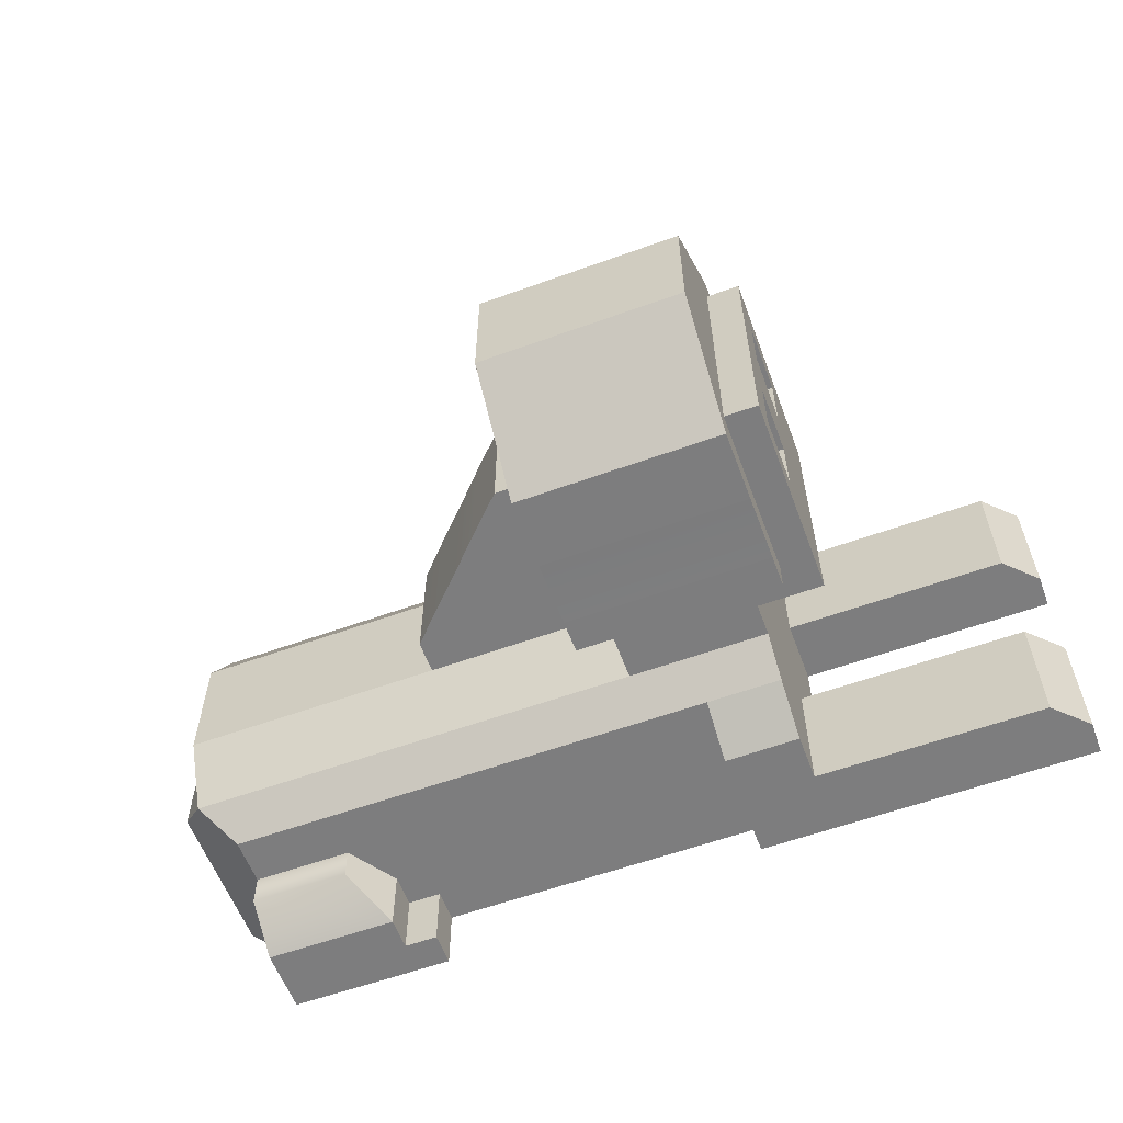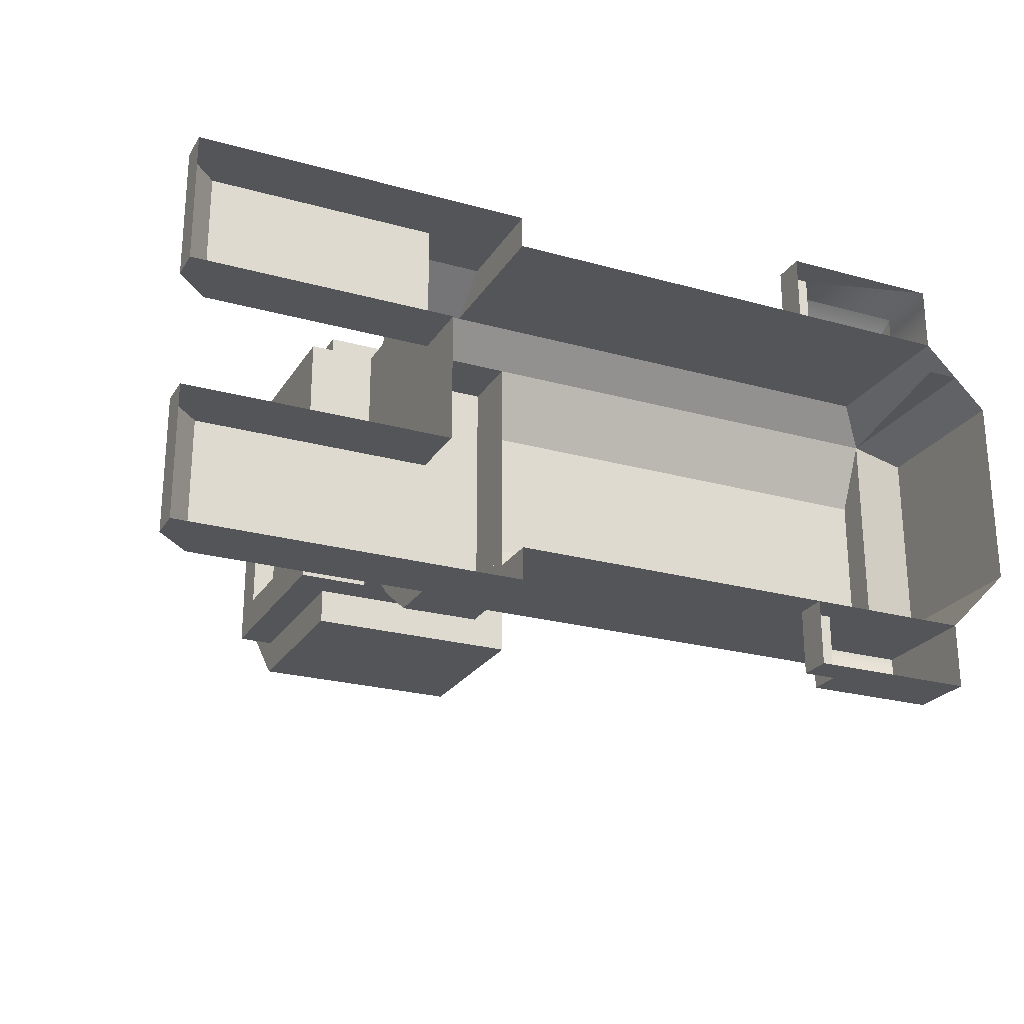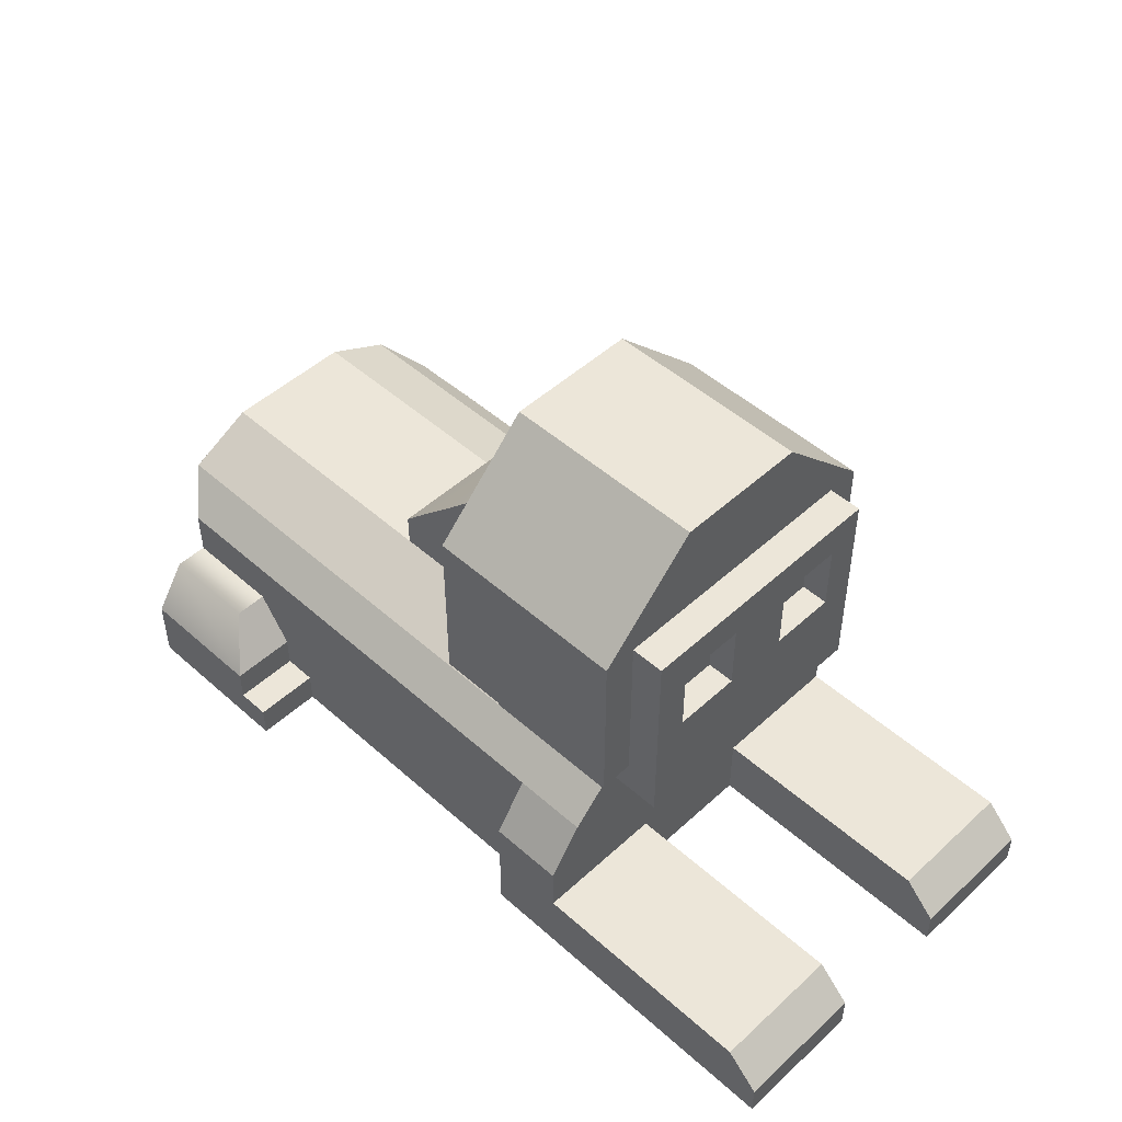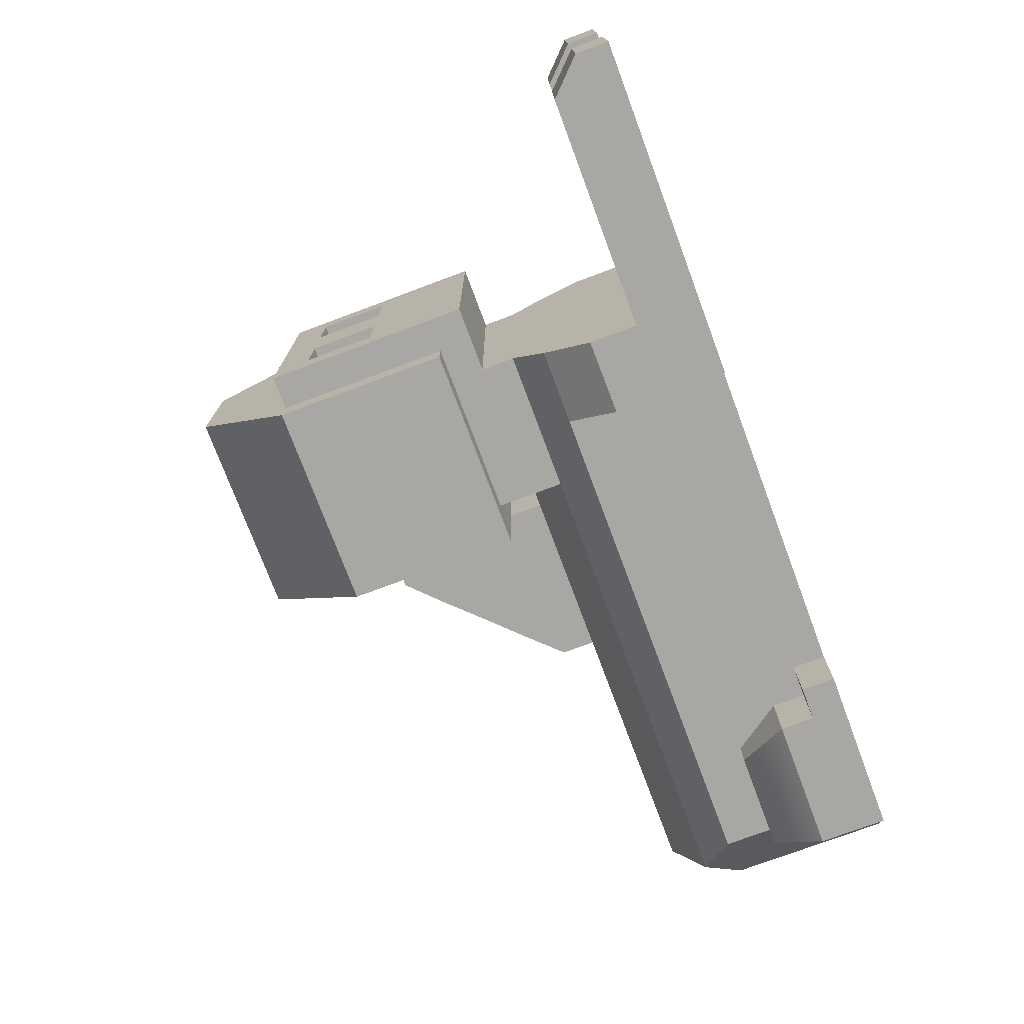
<metadata>
{"format":"obj","ext":"obj","renderer":"f3d","projection":"perspective","resolution":1024,"background":"white","views":[{"elev":-59.1,"azim":-159.6,"up":"+Z"},{"elev":-24.2,"azim":-24.7,"up":"+Z"},{"elev":48.8,"azim":-135.4,"up":"+Y"},{"elev":-74.8,"azim":-69.5,"up":"+Z"}]}
</metadata>
<code>
g royale_sphinks_LOD1
v -6.592 16.05 -2
v -0.4032 16.05 -2
v -0.4032 16.05 2
v -6.592 16.05 2
v -6.592 8.907 5
v -6.592 9.907 5.002
v -0.3996 9.907 5.002
v -0.3996 8.907 5
v -0.3996 10.91 5
v -6.592 10.91 5
v -6.592 11.98 5
v -0.3996 11.98 5
v -0.3996 11.98 -5
v -0.3996 10.91 -5
v -0.3996 10.91 5
v -0.3996 11.98 5
v -6.592 13.05 -5
v -6.592 14.05 -4
v -6.592 14.05 4
v -6.592 13.05 5
v -6.592 13.05 5
v -6.592 14.05 4
v -0.4032 14.05 4
v -0.3996 13.05 5
v -6.592 16.05 2
v -0.4032 16.05 2
v -0.4032 15.05 3
v -6.592 15.05 3
v -6.592 11.98 -5
v -6.592 10.91 -5
v -0.3996 10.91 -5
v -0.3996 11.98 -5
v -0.3996 9.907 -4.994
v -6.592 9.907 -4.994
v -6.592 8.907 -5
v -0.3996 8.907 -5
v -6.592 8.907 5
v -6.592 8.907 4
v -6.592 8.907 -4
v -6.592 8.907 -5
v -6.592 9.907 5.002
v -6.592 9.907 -4.994
v -0.3996 8.907 -5
v -0.3996 8.907 -4
v -0.3996 8.907 4
v -0.3996 8.907 5
v -0.3996 9.907 5.002
v -0.3996 9.907 -4.994
v -6.592 13.05 -5
v -0.3996 13.05 -5
v -0.4032 14.05 -4
v -6.592 14.05 -4
v -0.3996 13.05 5
v -0.4032 14.05 4
v -0.4032 14.05 -4
v -0.3996 13.05 -5
v -0.4032 15.05 -3
v -0.4032 16.05 -2
v -6.592 16.05 -2
v -6.592 15.05 -3
v -0.4032 15.05 -3
v -0.4032 15.05 3
v -0.4032 16.05 2
v -0.4032 16.05 -2
v -0.3996 6.908 -1.999
v -0.3996 6.908 1.999
v 4.604 6.908 1.999
v 4.604 6.908 -1.999
v -0.3996 10.91 2.002
v -0.3996 11.98 2.002
v 0.5992 11.98 2.002
v 1.677 10.91 2.002
v -6.592 10.91 -5
v -6.592 11.98 -5
v -6.592 11.98 5
v -6.592 10.91 5
v 1.677 10.91 -2.002
v 0.5992 11.98 -2.001
v -0.3975 11.98 -2.001
v -0.3996 10.91 -2.002
v -6.592 15.05 -3
v -6.592 16.05 -2
v -6.592 16.05 2
v -6.592 15.05 3
v -0.3996 7.907 -1.999
v -0.3996 6.908 -1.999
v 4.604 6.908 -1.999
v 4.604 7.907 -1.999
v 4.604 7.907 -1.999
v 4.604 6.908 -1.999
v 4.604 6.908 1.999
v 4.604 7.907 1.999
v 4.604 7.907 1.999
v 4.604 6.908 1.999
v -0.3996 6.908 1.999
v -0.3996 7.907 1.999
v -0.3996 7.907 1.999
v -0.3996 6.908 1.999
v -0.3996 6.908 -1.999
v -0.3996 7.907 -1.999
v 0.5992 11.98 2.002
v 0.5992 11.98 -2.001
v 1.677 10.91 -2.002
v 1.677 10.91 2.002
v 0.5992 11.98 -2.001
v 0.5992 11.98 2.002
v -0.3996 11.98 2.002
v -0.3975 11.98 -2.001
v -0.3996 8.909 1.999
v -0.3996 9.906 1.999
v 2.646 9.906 1.999
v 3.638 8.909 1.999
v 3.638 8.909 1.999
v 2.646 9.906 1.999
v 2.646 9.906 -1.999
v 3.638 8.909 -1.999
v -0.3996 9.906 -1.999
v -0.3996 8.909 -1.999
v 3.638 8.909 -1.999
v 2.646 9.906 -1.999
v -6.592 7.907 5
v -6.592 8.907 5
v -0.3996 8.907 5
v -0.3996 7.907 5
v -6.592 9.907 5.002
v -6.592 10.91 5
v -0.3996 10.91 5
v -0.3996 9.907 5.002
v -0.3996 8.907 -5
v -0.3996 7.907 -5
v -0.3996 7.907 5
v -0.3996 8.907 5
v -6.592 11.98 -5
v -6.592 13.05 -5
v -6.592 13.05 5
v -6.592 11.98 5
v -6.592 15.05 3
v -0.4032 15.05 3
v -0.4032 14.05 4
v -6.592 14.05 4
v -0.3996 9.907 -4.994
v -0.3996 10.91 -5
v -6.592 10.91 -5
v -6.592 9.907 -4.994
v -0.3996 8.907 -5
v -6.592 8.907 -5
v -6.592 7.907 -5
v -0.3996 7.907 -5
v -0.3996 10.91 5
v -0.3996 10.91 -5
v -0.3996 9.907 -4.994
v -0.3996 9.907 5.002
v -6.592 9.907 -4.994
v -6.592 10.91 -5
v -6.592 10.91 5
v -6.592 9.907 5.002
v -6.592 8.907 5
v -6.592 7.907 5
v -6.592 7.907 -5
v -6.592 8.907 -5
v -6.592 7.907 -5
v -6.592 7.907 5
v -0.3996 7.907 5
v -0.3996 7.907 -5
v -0.4032 14.05 -4
v -0.4032 15.05 -3
v -6.592 15.05 -3
v -6.592 14.05 -4
v -0.4032 14.05 4
v -0.4032 15.05 3
v -0.4032 15.05 -3
v -0.4032 14.05 -4
v -6.592 11.98 5
v -6.592 13.05 5
v -0.3996 13.05 5
v -0.3996 11.98 5
v -0.3996 13.05 -5
v -6.592 13.05 -5
v -6.592 11.98 -5
v -0.3996 11.98 -5
v -6.592 15.05 3
v -6.592 14.05 4
v -6.592 14.05 -4
v -6.592 15.05 -3
v -0.3996 11.98 5
v -0.3996 13.05 5
v -0.3996 13.05 -5
v -0.3996 11.98 -5
v 4.604 7.907 1.999
v 4.604 7.907 -1.999
v 4.604 7.907 -1.999
v -13.6 1.006 2
v -13.6 1.006 6
v -13.6 0.006313 6
v -13.6 0.006314 2
v -5.596 5.907 4
v -1.336 5.907 4
v -3.333 4.907 5
v -5.596 4.907 5
v 11.6 4.907 5
v 12.59 5.907 4
v 6.596 0.006313 7
v 6.596 1.006 7
v 7.596 1.006 7
v 11.6 0.006313 7
v 7.596 2.006 7
v 11.6 2.006 7
v 11.6 0.006313 7
v 11.6 0.006313 5
v 11.6 2.006 5
v 11.6 3.457 5
v 11.6 2.006 7
v 11.6 3.457 6
v 12.59 5.907 -4
v 13.6 4.907 3
v 12.59 5.907 4
v -12.6 2.006 2
v -5.596 2.006 2
v -12.6 2.006 6
v -5.596 2.006 6
v -5.596 2.006 6
v -3.336 0.006313 6
v -13.6 0.006313 6
v -12.6 2.006 6
v -13.6 1.006 6
v -3.336 3.457 6
v -5.596 3.457 6
v -13.6 0.006314 2
v -5.596 0.006314 2
v -5.596 2.006 2
v -12.6 2.006 2
v -13.6 1.006 2
v -12.6 2.006 6
v -13.6 1.006 6
v -13.6 1.006 2
v -12.6 2.006 2
v -5.596 2.006 2
v -5.596 0.006314 2
v -5.596 0.006315 -2
v -5.596 2.006 -2
v -5.596 5.907 -4
v -5.596 5.907 4
v -5.596 4.907 5
v -5.596 3.457 6
v -5.596 2.006 6
v -5.596 4.907 -5
v -5.596 3.457 -6
v -5.596 2.006 -6
v -5.596 6.907 4
v -5.596 6.907 -4
v 12.59 5.907 4
v 11.6 0.006313 5
v 11.6 4.907 5
v 12.6 0.006313 4
v 11.6 0.006313 5
v 12.59 5.907 4
v 11.6 0.006313 4
v 12.59 5.907 4
v 12.6 0.006313 4
v 12.6 0.006313 4
v 13.6 4.907 3
v 13.6 0.006314 3
v 12.6 0.006313 4
v 12.59 5.907 4
v 12.59 5.907 4
v -1.336 5.907 4
v -1.337 6.907 2
v 12.59 6.907 2
v -5.596 6.907 4
v -1.336 13.05 4
v -1.336 5.907 4
v -5.596 5.907 4
v -6.777 11.98 1
v -6.777 9.907 3
v -6.777 9.907 1
v -6.777 11.98 3
v -7.596 11.98 3
v -7.596 13.05 4
v -7.596 9.907 3
v -7.596 11.98 1
v -7.596 13.05 -4
v -7.596 11.98 -1
v -7.596 9.907 -1
v -7.596 9.907 1
v -7.596 11.98 -3
v -7.596 9.907 -3
v -7.596 6.907 4
v -5.596 6.907 4
v -5.596 6.907 -4
v -7.596 6.907 -4
v -7.596 13.05 4
v -1.336 13.05 4
v -5.596 6.907 4
v -7.596 6.907 4
v -7.596 13.05 -4
v -1.336 13.05 -4
v -1.336 13.05 4
v -7.596 13.05 4
v 6.596 1.006 5
v 6.596 0.006313 7
v 6.596 0.006313 5
v 6.596 1.006 7
v 7.596 2.006 5
v 7.596 1.006 7
v 7.596 1.006 5
v 7.596 2.006 7
v 7.596 1.006 5
v 6.596 1.006 7
v 6.596 1.006 5
v 7.596 1.006 7
v -13.6 0.006316 -6
v -13.6 1.006 -2
v -13.6 0.006315 -2
v -13.6 1.006 -6
v -3.336 4.907 -5
v 11.6 4.907 -5
v 12.59 5.907 -4
v -1.336 5.907 -4
v -5.596 5.907 -4
v -5.596 4.907 -5
v -1.337 6.907 -2
v 12.59 6.907 -2
v 12.59 6.907 2
v -1.337 6.907 2
v 6.596 1.006 -7
v 6.596 0.006316 -7
v 7.596 1.006 -7
v 11.6 0.006316 -7
v 11.6 2.006 -7
v 7.596 2.006 -7
v 12.59 5.907 -4
v 13.6 4.907 -3
v 13.6 4.907 3
v -5.596 2.006 -6
v -12.6 2.006 -2
v -12.6 2.006 -6
v -5.596 2.006 -2
v -13.6 0.006316 -6
v -3.336 0.006316 -6
v -5.596 2.006 -6
v -13.6 1.006 -6
v -12.6 2.006 -6
v -3.336 3.437 -6
v -5.596 3.457 -6
v -12.6 2.006 -2
v -5.596 2.006 -2
v -5.596 0.006315 -2
v -13.6 0.006315 -2
v -13.6 1.006 -2
v -13.6 1.006 -2
v -13.6 1.006 -6
v -12.6 2.006 -6
v -12.6 2.006 -2
v 11.6 2.006 -7
v 7.596 1.006 -7
v 11.6 0.006316 -7
v 13.6 4.907 -3
v 12.6 0.006315 -4
v 13.6 0.006315 -3
v 12.6 0.006315 -4
v 12.59 5.907 -4
v -3.336 0.006316 -6
v -3.336 0.006315 -5
v -3.336 4.907 -5
v -3.336 3.437 -6
v 7.596 2.006 -5
v 7.596 2.006 -7
v 8.596 3.457 -6
v 8.596 3.457 -5
v 7.596 2.006 -7
v 11.6 2.006 -7
v 11.6 3.457 -6
v 8.596 3.457 -6
v 11.6 2.006 -7
v 11.6 3.457 -5
v 11.6 3.457 -6
v 11.6 0.006316 -7
v 11.6 0.006315 -5
v -1.336 5.907 -4
v -5.596 6.907 -4
v -5.596 5.907 -4
v -1.336 13.05 -4
v 12.59 6.907 -2
v -1.337 6.907 -2
v -1.336 5.907 -4
v 12.59 5.907 -4
v 12.59 5.907 -4
v 12.59 6.907 2
v 12.59 6.907 -2
v 12.59 5.907 4
v -1.336 5.907 -4
v -1.336 5.907 4
v -1.336 13.05 4
v -1.336 13.05 -4
v -6.777 11.98 -3
v -6.777 11.98 -1
v -6.777 9.907 -1
v -6.777 9.907 -3
v -7.596 6.907 -4
v -5.596 6.907 -4
v -1.336 13.05 -4
v -7.596 13.05 -4
v 6.596 1.006 -5
v 6.596 0.006316 -7
v 6.596 1.006 -7
v 6.596 0.006315 -5
v 7.596 2.006 -5
v 7.596 1.006 -7
v 7.596 2.006 -7
v 7.596 1.006 -5
v 7.596 1.006 -5
v 6.596 1.006 -7
v 7.596 1.006 -7
v 6.596 1.006 -5
v 13.6 4.907 3
v 13.6 4.907 -3
v 13.6 0.006315 -3
v 13.6 0.006314 3
v -6.777 9.907 3
v -7.596 9.907 1
v -6.777 9.907 1
v -7.596 9.907 3
v -6.777 11.98 3
v -7.596 9.907 3
v -6.777 9.907 3
v -7.596 11.98 3
v -7.596 11.98 3
v -6.777 11.98 1
v -7.596 11.98 1
v -6.777 11.98 3
v -7.596 11.98 1
v -6.777 9.907 1
v -7.596 9.907 1
v -6.777 11.98 1
v -7.596 9.907 -1
v -6.777 11.98 -1
v -7.596 11.98 -1
v -6.777 9.907 -1
v -7.596 11.98 -1
v -6.777 11.98 -3
v -7.596 11.98 -3
v -6.777 11.98 -1
v -7.596 11.98 -3
v -6.777 11.98 -3
v -7.596 9.907 -3
v -6.777 9.907 -3
v -7.596 9.907 -3
v -6.777 9.907 -1
v -7.596 9.907 -1
v -6.777 9.907 -3
v -7.596 13.05 4
v -7.596 6.907 4
v -7.596 9.907 3
v -7.596 9.907 1
v -7.596 6.907 -4
v -7.596 9.907 -1
v -7.596 9.907 -3
v -7.596 13.05 -4
v 11.6 3.457 -6
v 11.6 3.457 -5
v 8.596 3.457 -5
v 8.596 3.457 -6
v 7.596 2.006 7
v 7.596 2.006 5
v 8.596 3.457 5
v 8.596 3.457 6
v 11.6 3.457 6
v 11.6 2.006 7
v 7.596 2.006 7
v 8.596 3.457 6
v 11.6 3.457 5
v 8.596 3.457 5
v 11.6 0.006315 -5
v 12.59 5.907 -4
v 11.6 4.907 -5
v 12.6 0.006315 -4
v 12.59 5.907 -4
v 11.6 0.006315 -5
v -3.336 0.006313 6
v -3.336 3.457 6
v -3.333 4.907 5
v -3.336 0.006313 5
v -3.336 3.457 6
v -5.596 3.457 6
v -5.596 4.907 5
v -3.333 4.907 5
v -3.336 3.437 -6
v -3.336 4.907 -5
v -5.596 4.907 -5
v -5.596 3.457 -6
v 11.6 4.907 -5
v -3.336 4.907 -5
v -3.336 0.006315 -5
v 11.6 0.006315 -5
v 11.6 4.907 5
v 11.6 0.006313 5
v 3 0.006313 5
v -3.333 4.907 5
v 1.239 0.006313 5
v -3.336 0.006313 5
g royale_sphinks_LOD1_0
f 3 2 1
f 4 3 1
f 7 6 5
f 8 7 5
f 11 10 9
f 12 11 9
f 15 14 13
f 16 15 13
f 19 18 17
f 20 19 17
f 23 22 21
f 24 23 21
f 27 26 25
f 28 27 25
f 31 30 29
f 32 31 29
f 35 34 33
f 36 35 33
f 39 38 37
f 37 40 39
f 37 41 40
f 41 42 40
f 45 44 43
f 43 46 45
f 43 47 46
f 43 48 47
f 51 50 49
f 52 51 49
f 55 54 53
f 56 55 53
f 59 58 57
f 60 59 57
f 63 62 61
f 64 63 61
f 67 66 65
f 68 67 65
f 71 70 69
f 72 71 69
f 75 74 73
f 76 75 73
f 79 78 77
f 80 79 77
f 83 82 81
f 84 83 81
f 87 86 85
f 88 87 85
f 91 90 89
f 92 91 89
f 95 94 93
f 96 95 93
f 99 98 97
f 100 99 97
f 103 102 101
f 104 103 101
f 107 106 105
f 108 107 105
f 111 110 109
f 112 111 109
f 115 114 113
f 116 115 113
f 119 118 117
f 120 119 117
g royale_sphinks_LOD1_1
f 123 122 121
f 124 123 121
f 127 126 125
f 128 127 125
f 131 130 129
f 132 131 129
f 135 134 133
f 136 135 133
f 139 138 137
f 140 139 137
f 143 142 141
f 144 143 141
f 147 146 145
f 148 147 145
f 151 150 149
f 152 151 149
f 155 154 153
f 156 155 153
f 159 158 157
f 160 159 157
f 163 162 161
f 164 163 161
f 167 166 165
f 168 167 165
f 171 170 169
f 172 171 169
f 175 174 173
f 176 175 173
f 179 178 177
f 180 179 177
f 183 182 181
f 184 183 181
f 187 186 185
f 188 187 185
f 120 117 80
f 77 120 80
f 72 69 110
f 111 72 110
f 103 104 114
f 115 103 114
f 112 109 96
f 93 112 96
f 116 113 189
f 190 116 189
f 191 85 118
f 119 191 118
g royale_sphinks_LOD1_2
f 194 193 192
f 195 194 192
f 198 197 196
f 199 198 196
f 198 200 197
f 200 201 197
f 204 203 202
f 202 205 204
f 204 207 206
f 204 208 207
f 207 208 209
f 210 207 209
f 212 210 211
f 213 212 211
f 216 215 214
f 219 218 217
f 218 219 220
f 223 222 221
f 221 224 223
f 224 225 223
f 222 226 221
f 226 227 221
f 230 229 228
f 228 231 230
f 228 232 231
f 235 234 233
f 236 235 233
f 239 238 237
f 240 239 237
f 241 240 237
f 242 241 237
f 243 242 237
f 244 243 237
f 245 244 237
f 241 246 240
f 246 247 240
f 247 248 240
f 242 249 241
f 249 250 241
f 253 252 251
f 256 255 254
f 259 258 257
f 262 261 260
f 264 263 261
f 267 266 265
f 268 267 265
f 271 270 269
f 271 269 272
f 275 274 273
f 274 276 273
f 279 278 277
f 277 278 280
f 278 281 280
f 282 280 281
f 282 283 280
f 284 280 283
f 285 282 281
f 286 285 281
f 289 288 287
f 290 289 287
f 293 292 291
f 294 293 291
f 297 296 295
f 298 297 295
f 301 300 299
f 302 299 300
f 305 304 303
f 306 303 304
f 309 308 307
f 310 307 308
f 313 312 311
f 314 311 312
f 317 316 315
f 318 317 315
f 319 318 315
f 320 319 315
f 323 322 321
f 324 323 321
f 327 326 325
f 326 327 328
f 330 329 327
f 333 332 331
f 336 335 334
f 337 334 335
f 340 339 338
f 341 340 338
f 342 340 341
f 343 339 340
f 344 343 340
f 347 346 345
f 345 348 347
f 345 349 348
f 352 351 350
f 353 352 350
f 356 355 354
f 359 358 357
f 361 357 360
f 364 363 362
f 365 364 362
f 368 367 366
f 369 368 366
f 372 371 370
f 373 372 370
f 376 375 374
f 377 374 375
f 378 377 375
f 381 380 379
f 379 380 382
f 385 384 383
f 386 385 383
f 389 388 387
f 390 387 388
f 393 392 391
f 394 393 391
f 397 396 395
f 395 398 397
f 401 400 399
f 402 401 399
f 405 404 403
f 406 403 404
f 409 408 407
f 410 407 408
f 413 412 411
f 414 411 412
f 417 416 415
f 417 415 418
f 421 420 419
f 422 419 420
f 425 424 423
f 426 423 424
f 429 428 427
f 430 427 428
f 433 432 431
f 434 431 432
f 437 436 435
f 438 435 436
f 441 440 439
f 442 439 440
f 445 444 443
f 444 445 446
f 449 448 447
f 450 447 448
f 453 452 451
f 454 452 453
f 455 452 454
f 456 455 454
f 457 455 456
f 458 455 457
f 461 460 459
f 462 461 459
f 465 464 463
f 465 463 466
f 469 468 467
f 470 469 467
f 470 467 471
f 472 470 471
f 475 474 473
f 478 477 476
f 481 480 479
f 482 481 479
f 485 484 483
f 486 485 483
f 489 488 487
f 490 489 487
f 493 492 491
f 494 493 491
f 497 496 495
f 495 498 497
f 498 499 497
f 498 500 499

</code>
